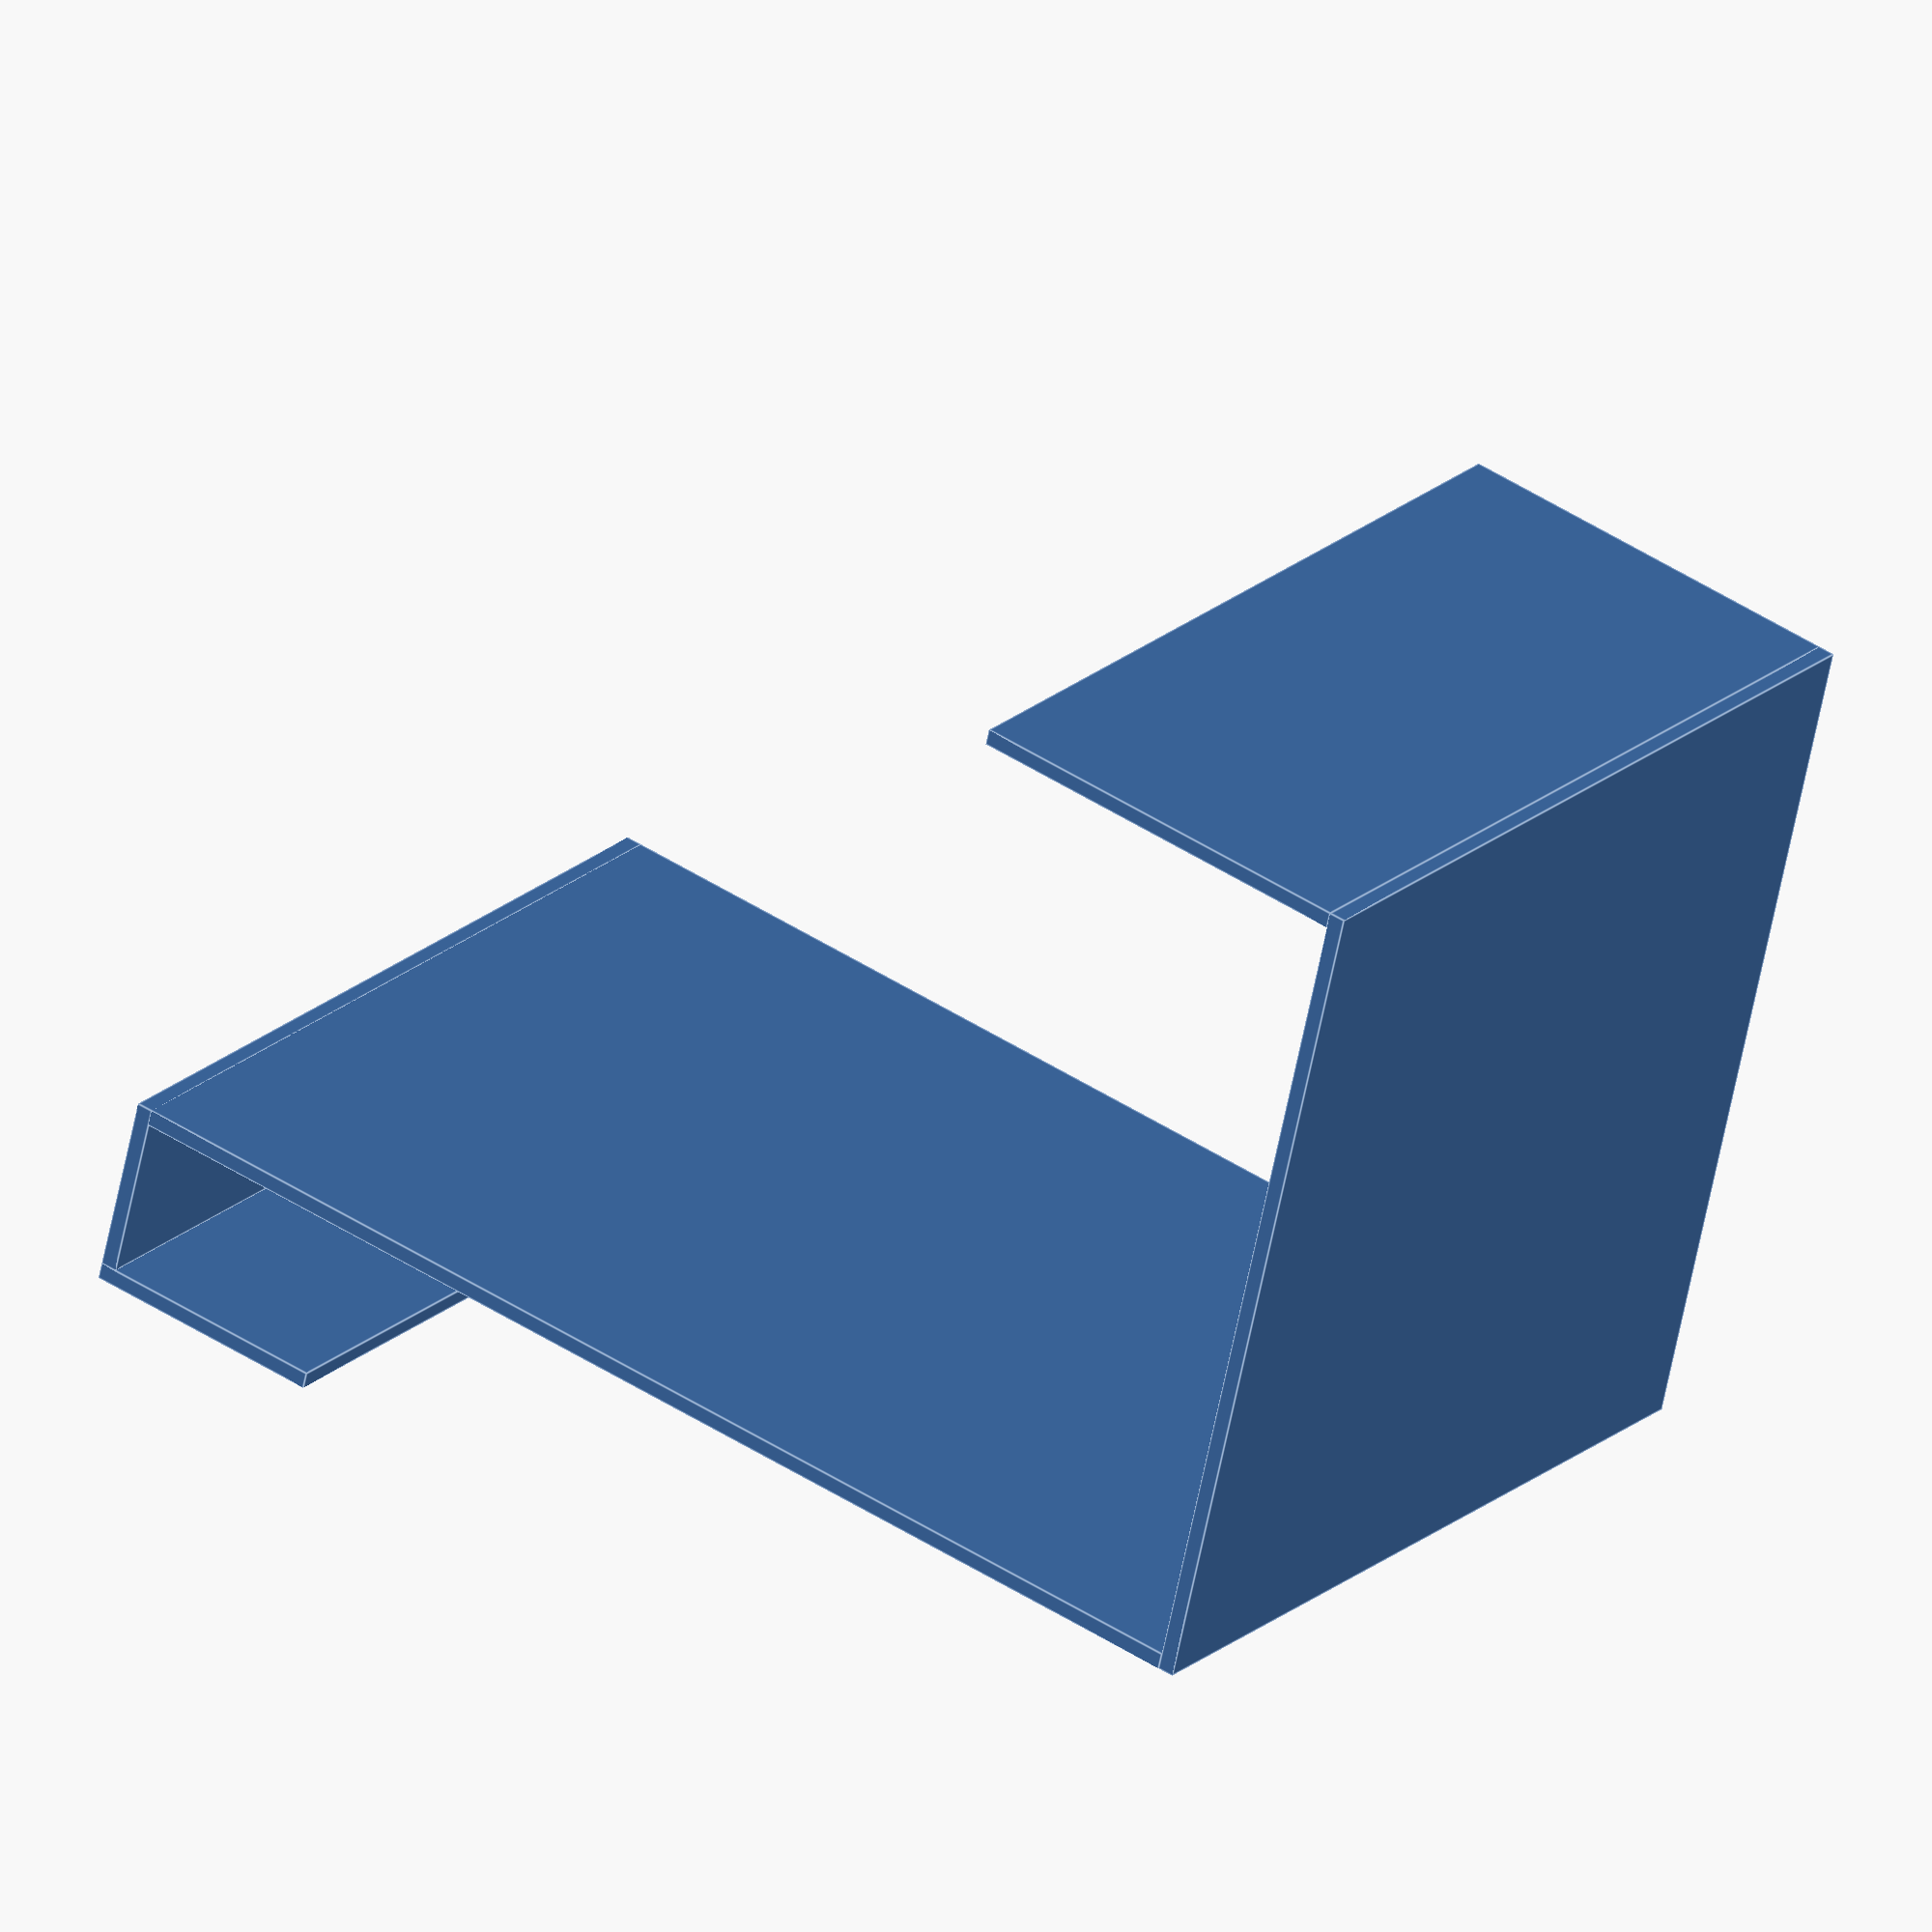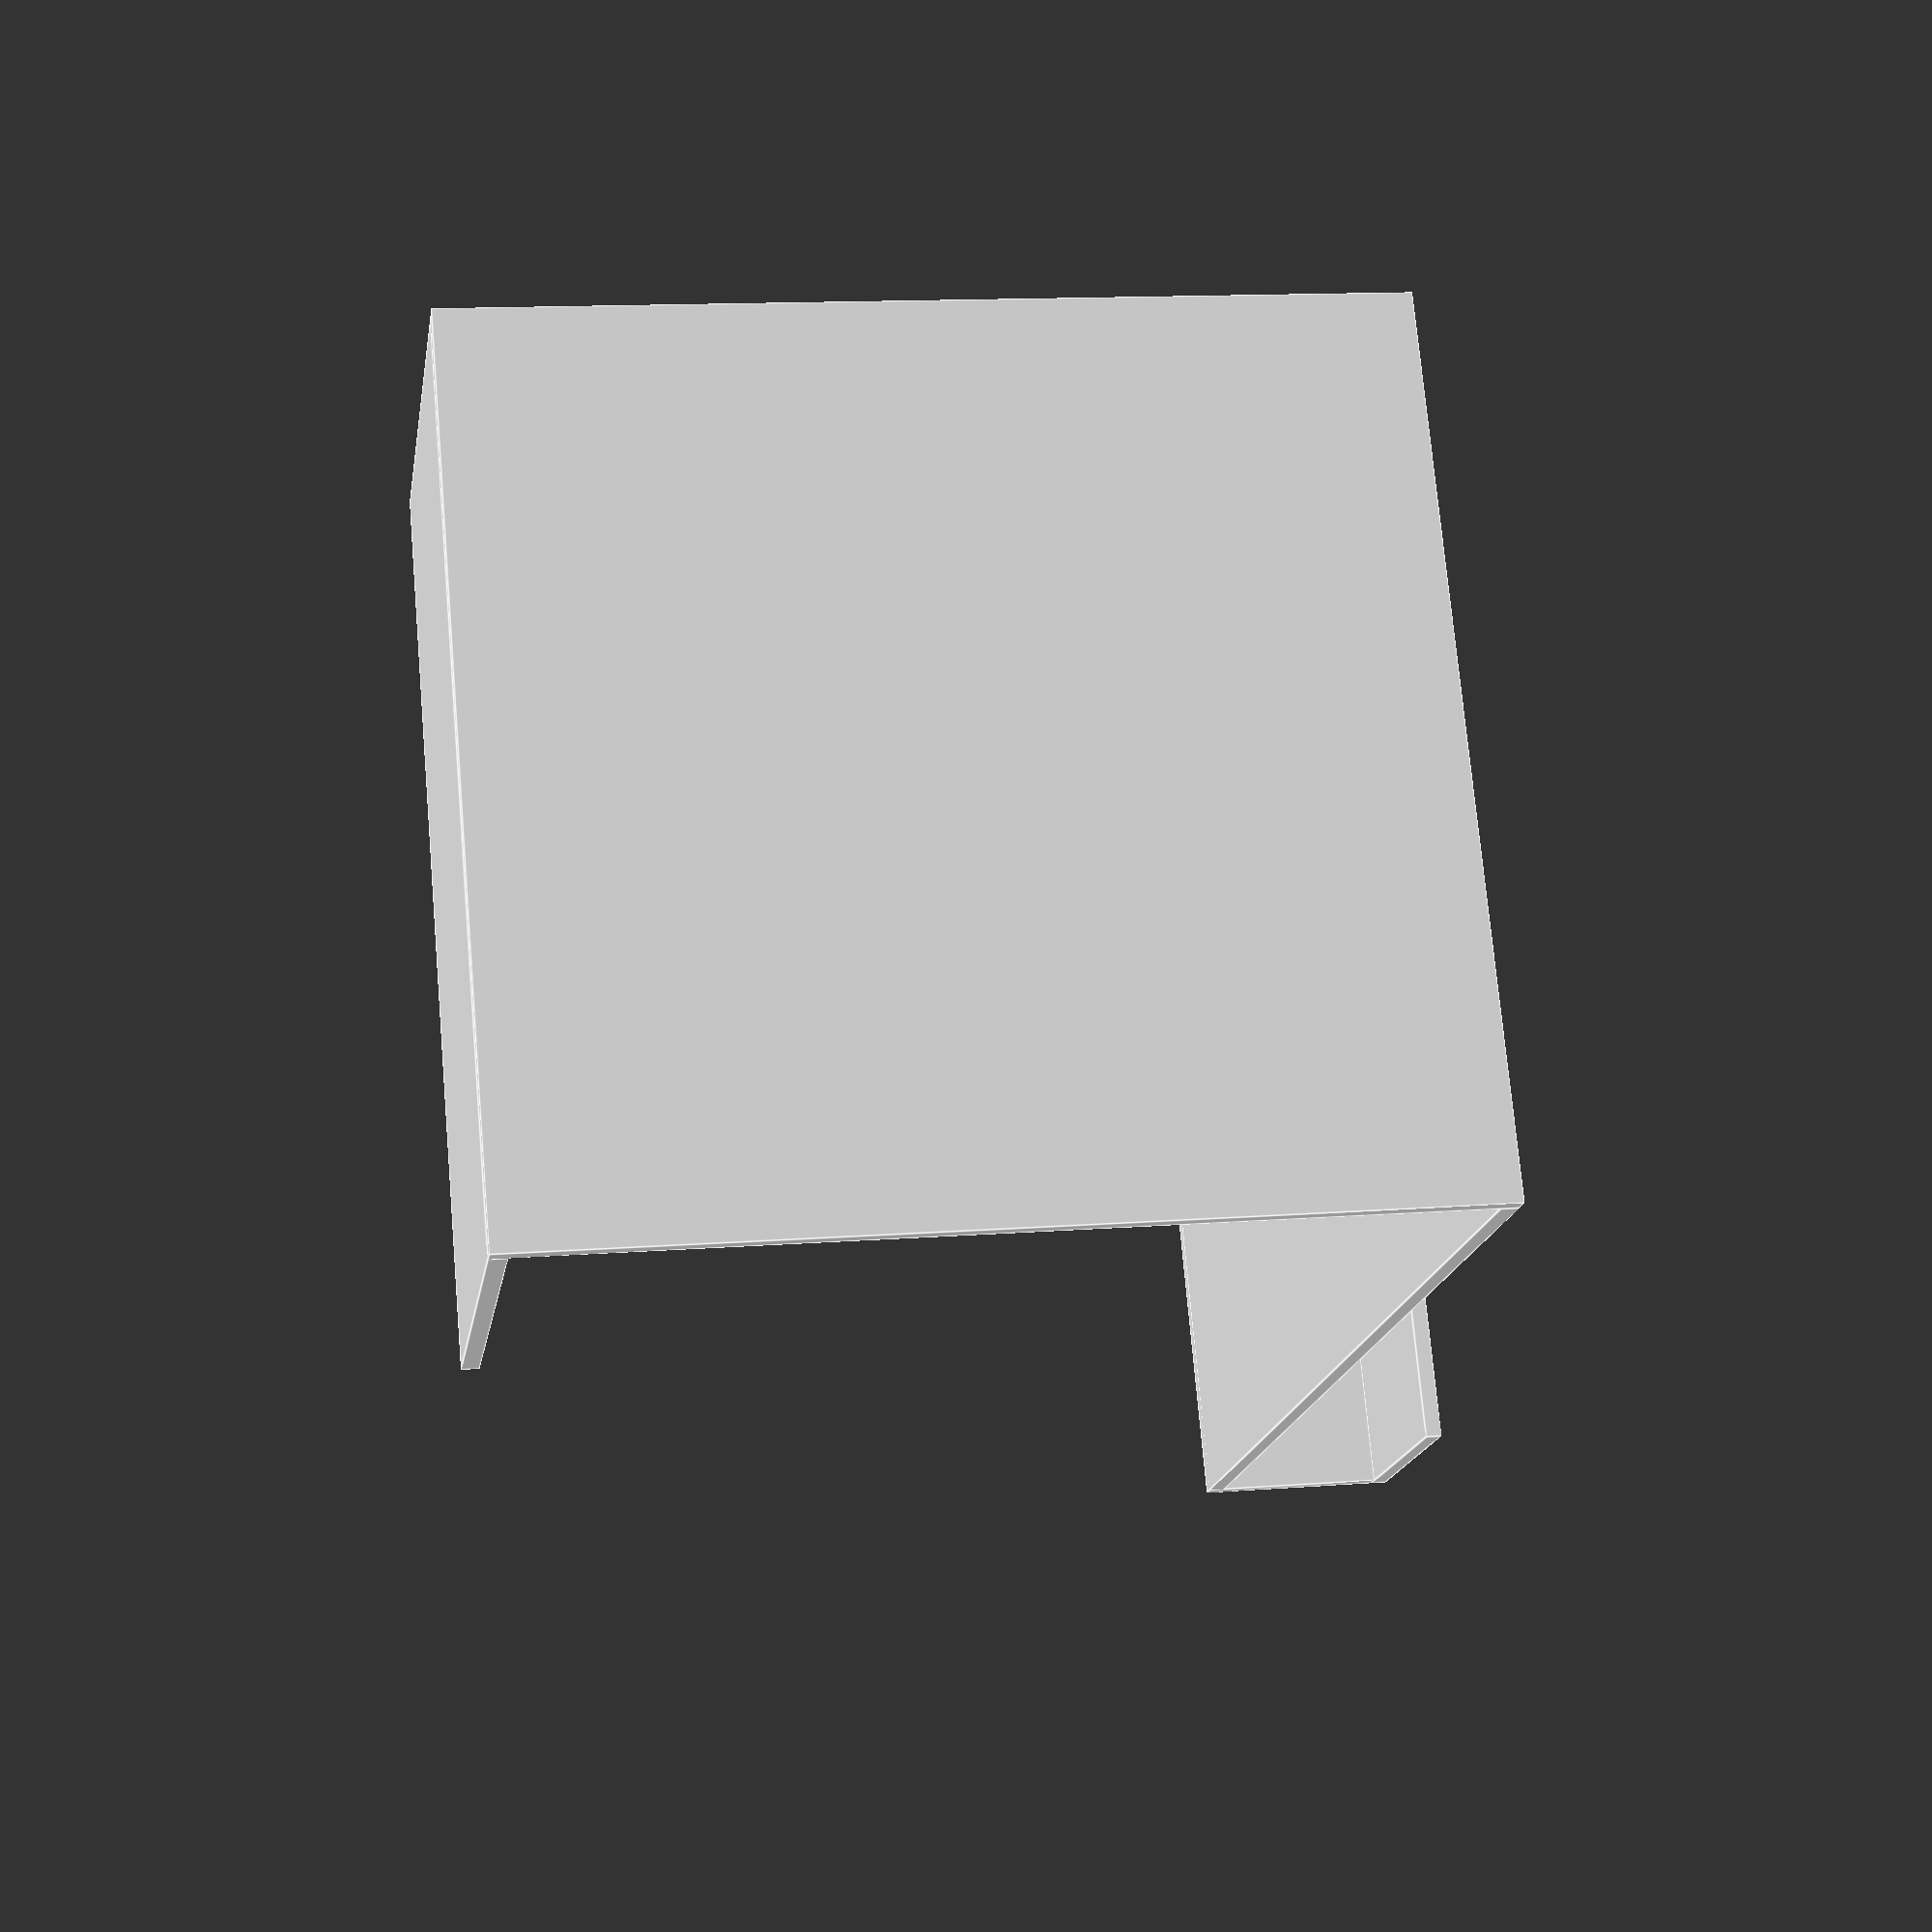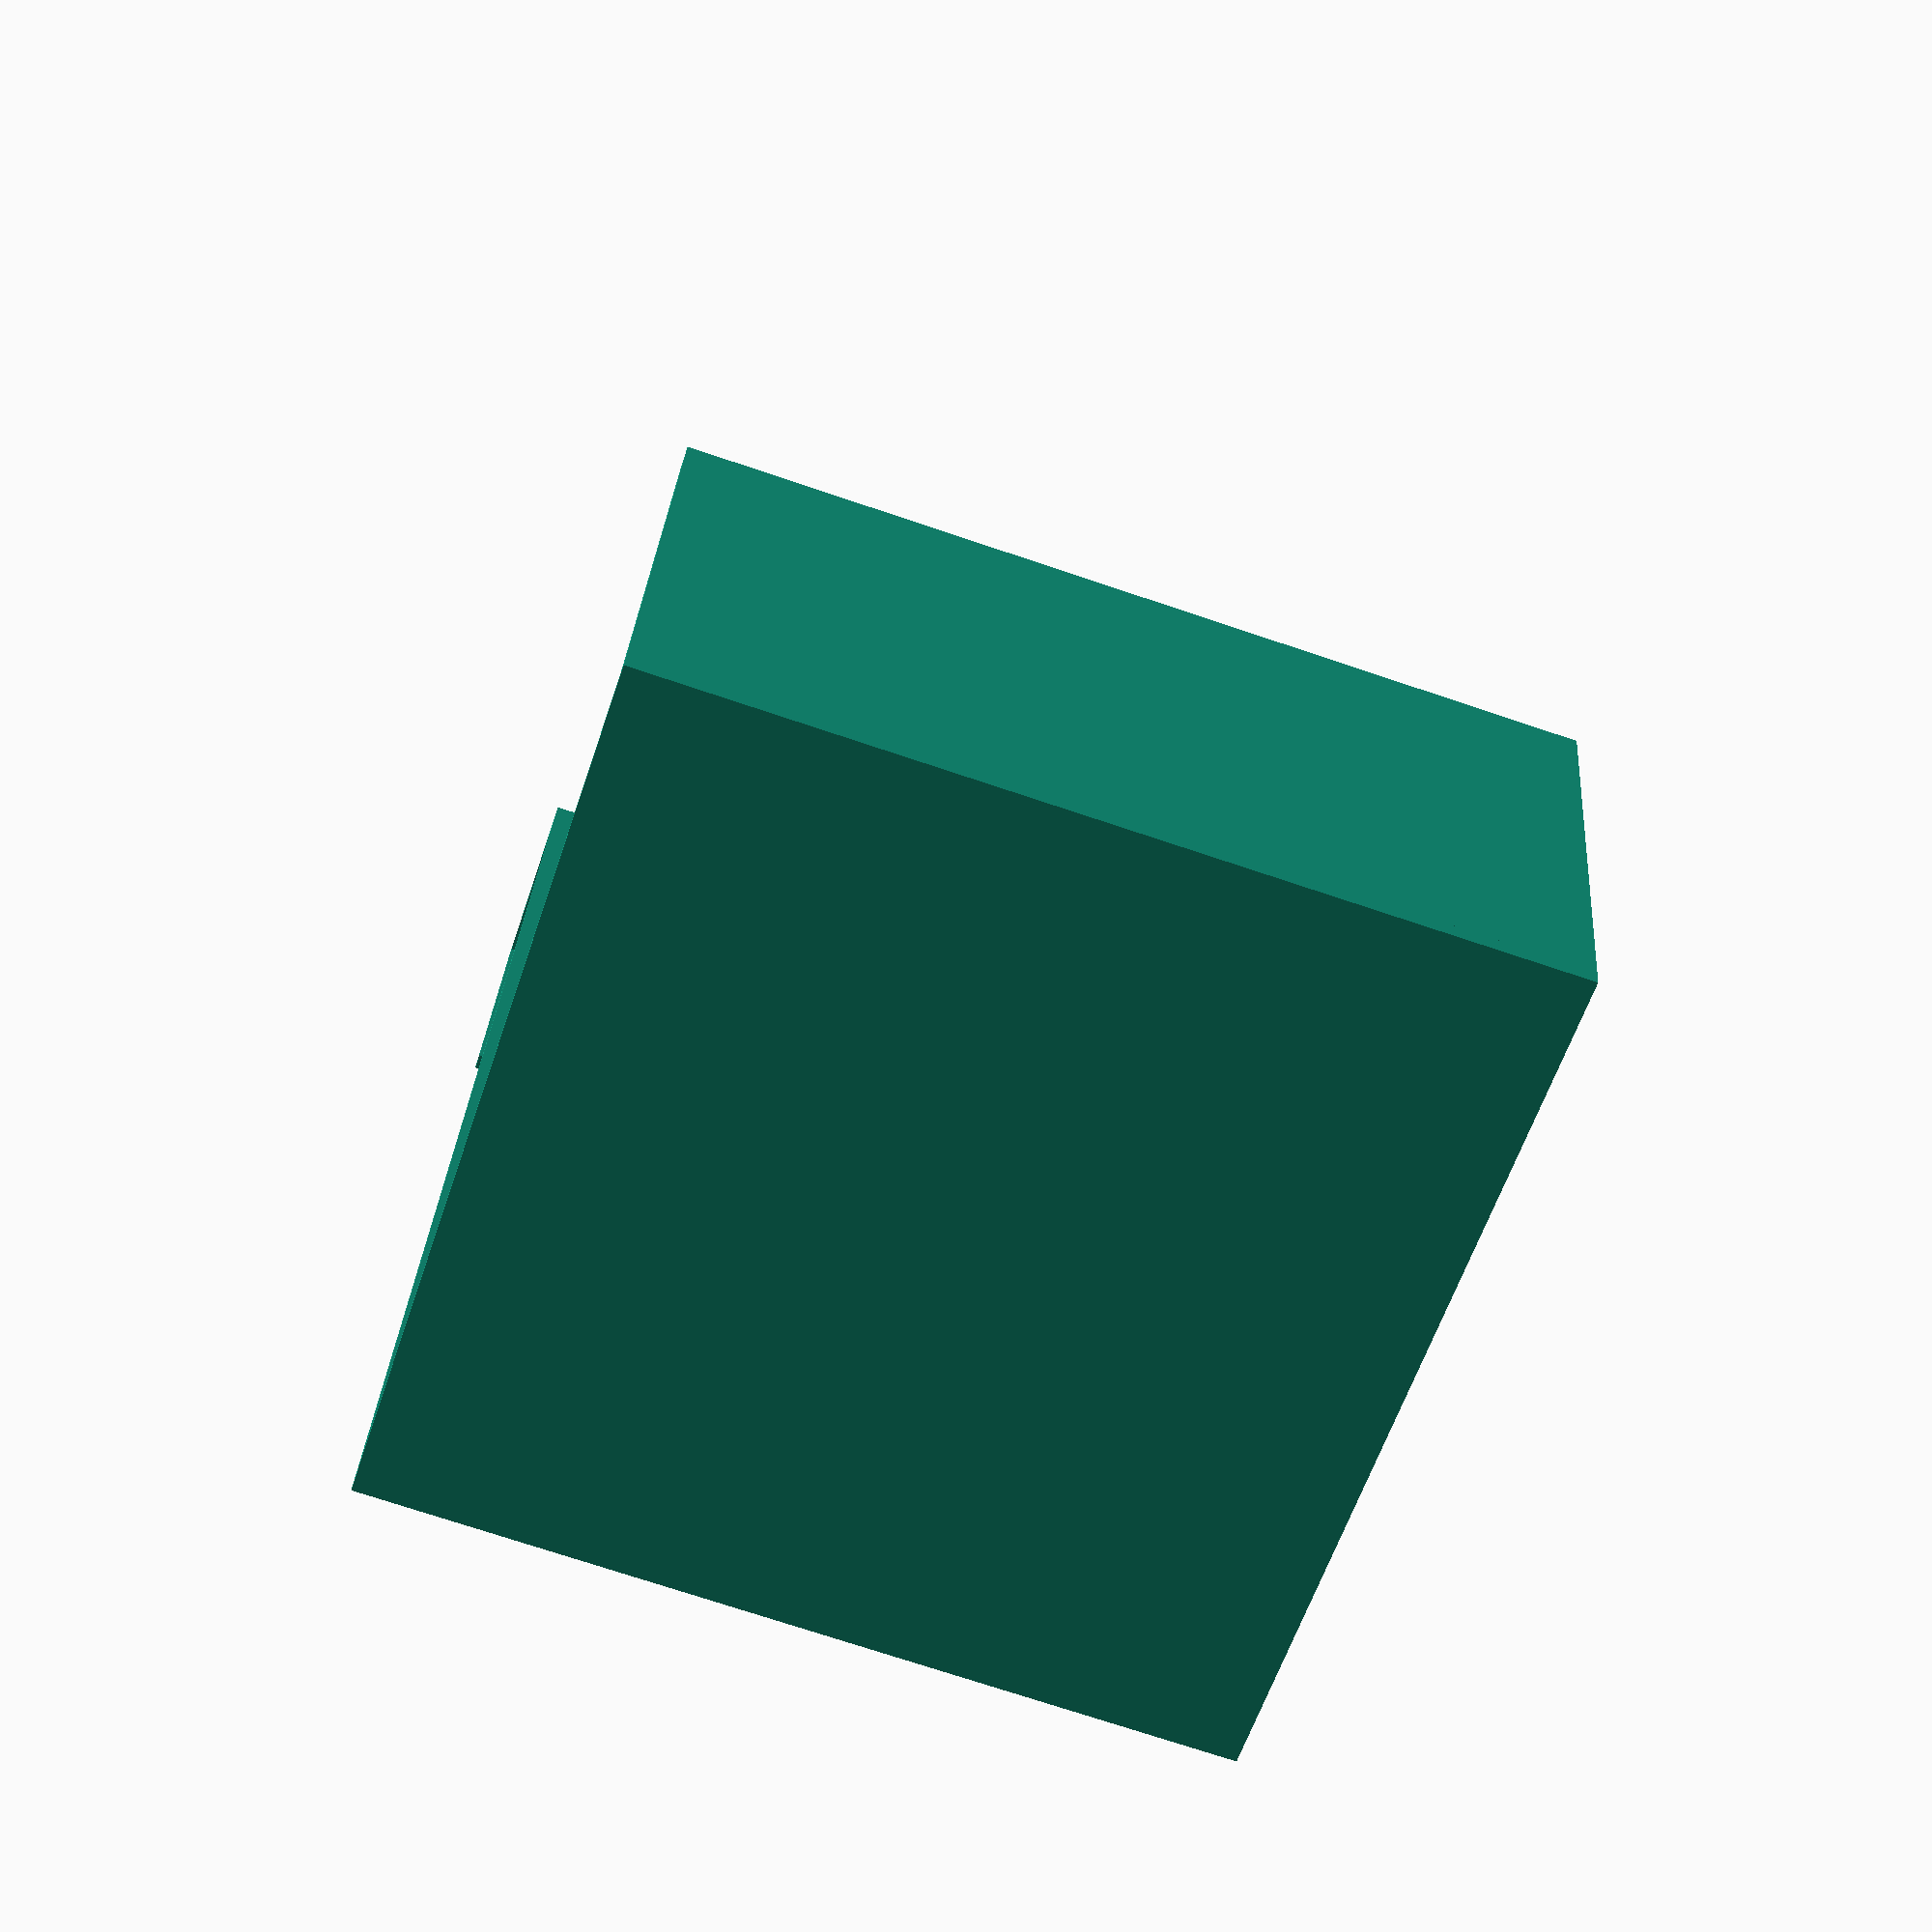
<openscad>
thickness = 2;
extruded_length = 100;
hook_opening = 20;
hook_length = 30;
shelf_opening = 100;
shelf_lip_length = 50;
hanging_height = 150;

cube([hanging_height, thickness, extruded_length]);
cube([thickness, (hook_opening + thickness), extruded_length]);
translate([0, hook_opening + thickness, 0]) cube([hook_length, thickness, extruded_length]);
translate([hanging_height, -shelf_opening-thickness, 0]) cube([thickness, shelf_opening + 2*thickness, extruded_length]);
translate([hanging_height-shelf_lip_length, -shelf_opening-thickness, 0]) cube([shelf_lip_length, thickness, extruded_length]);

</openscad>
<views>
elev=337.7 azim=166.4 roll=214.9 proj=o view=edges
elev=106.5 azim=81.3 roll=5.0 proj=p view=edges
elev=251.9 azim=257.7 roll=288.7 proj=p view=solid
</views>
